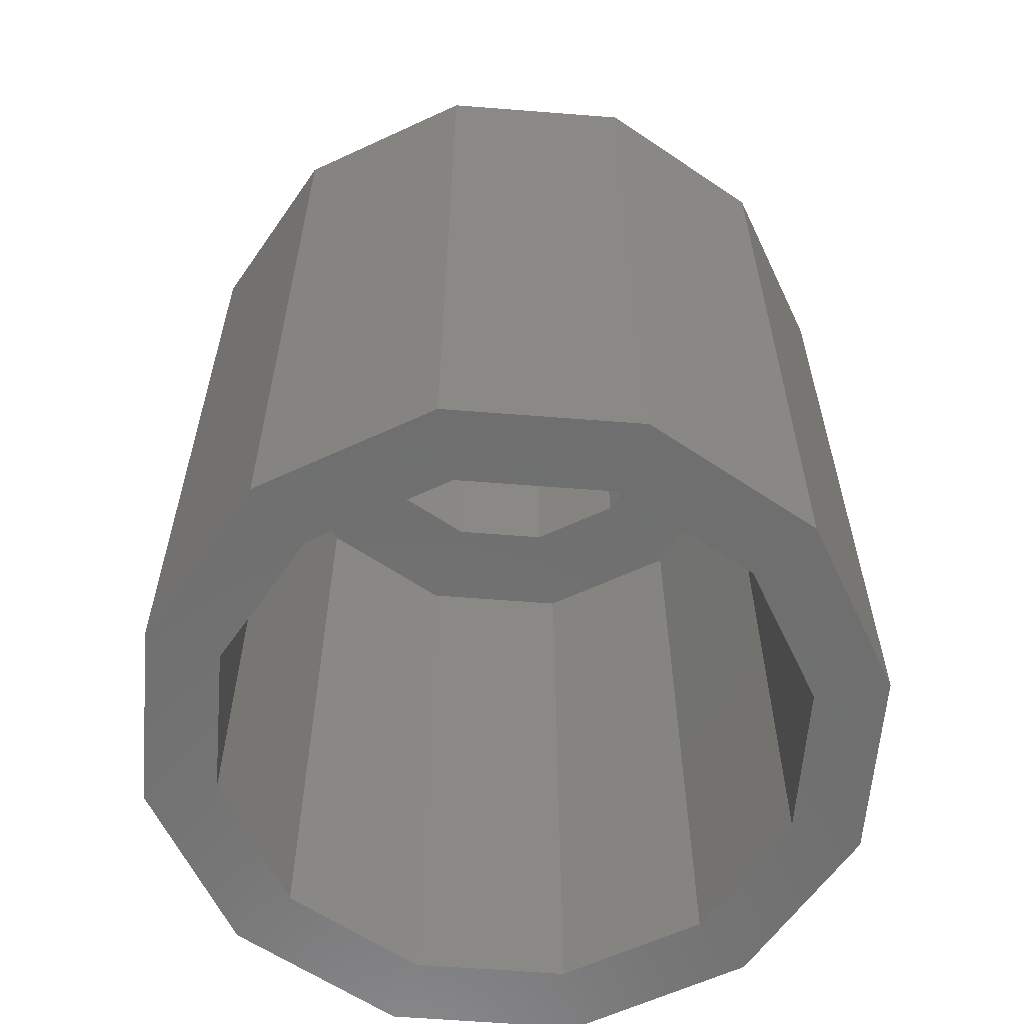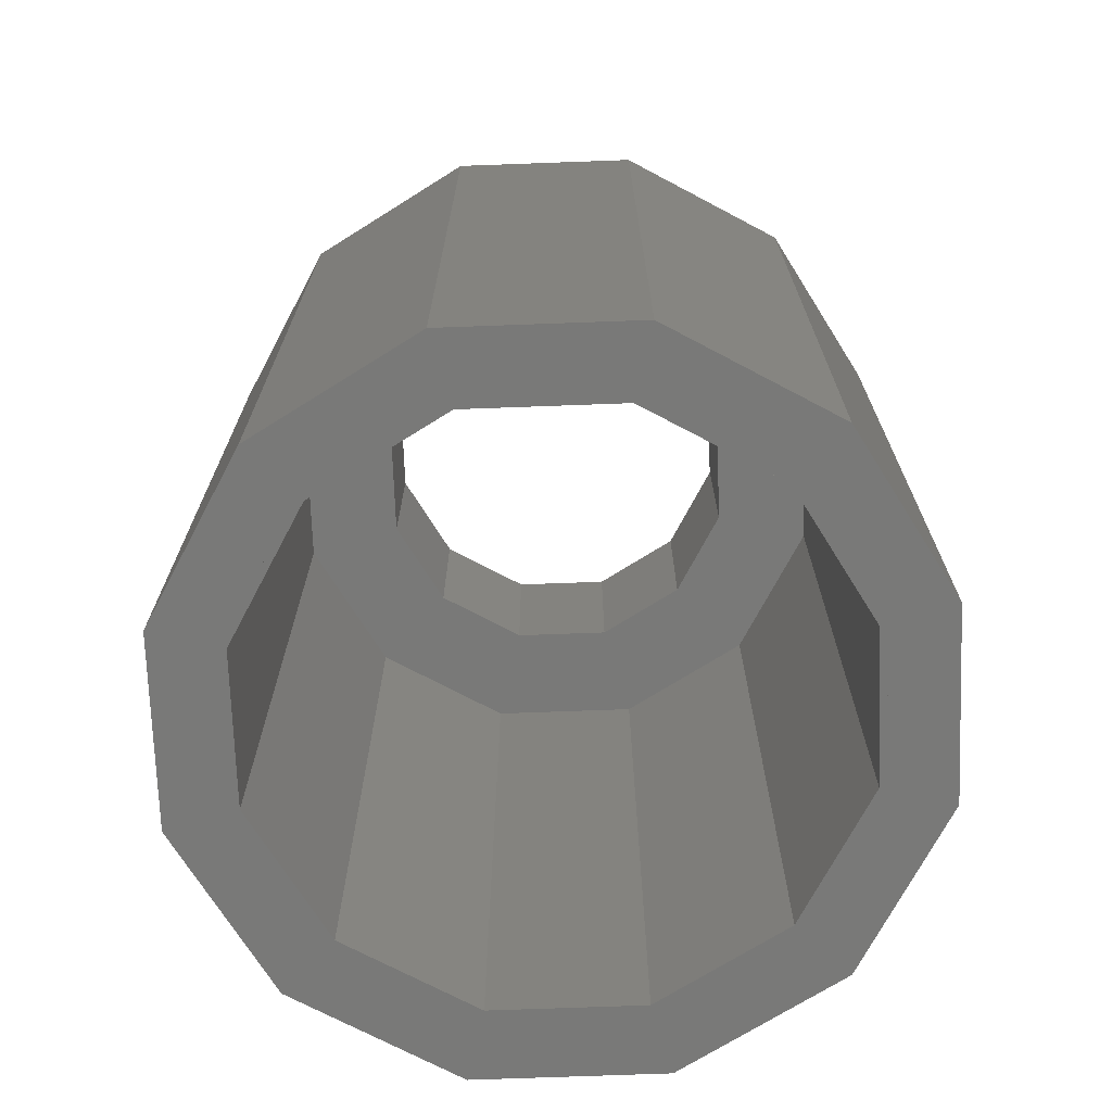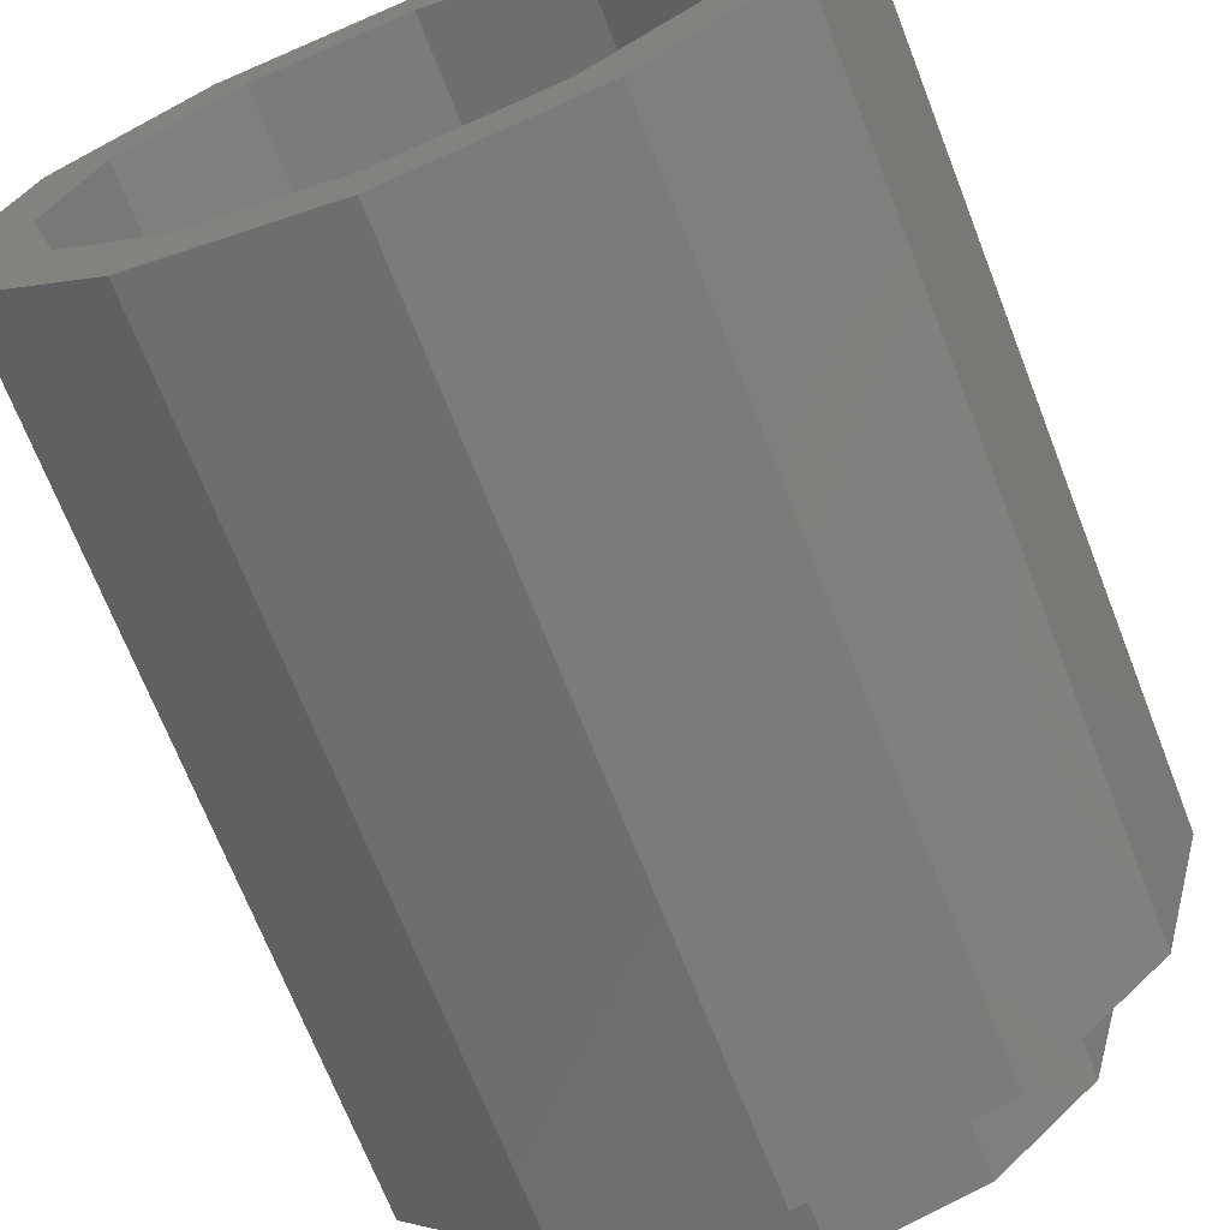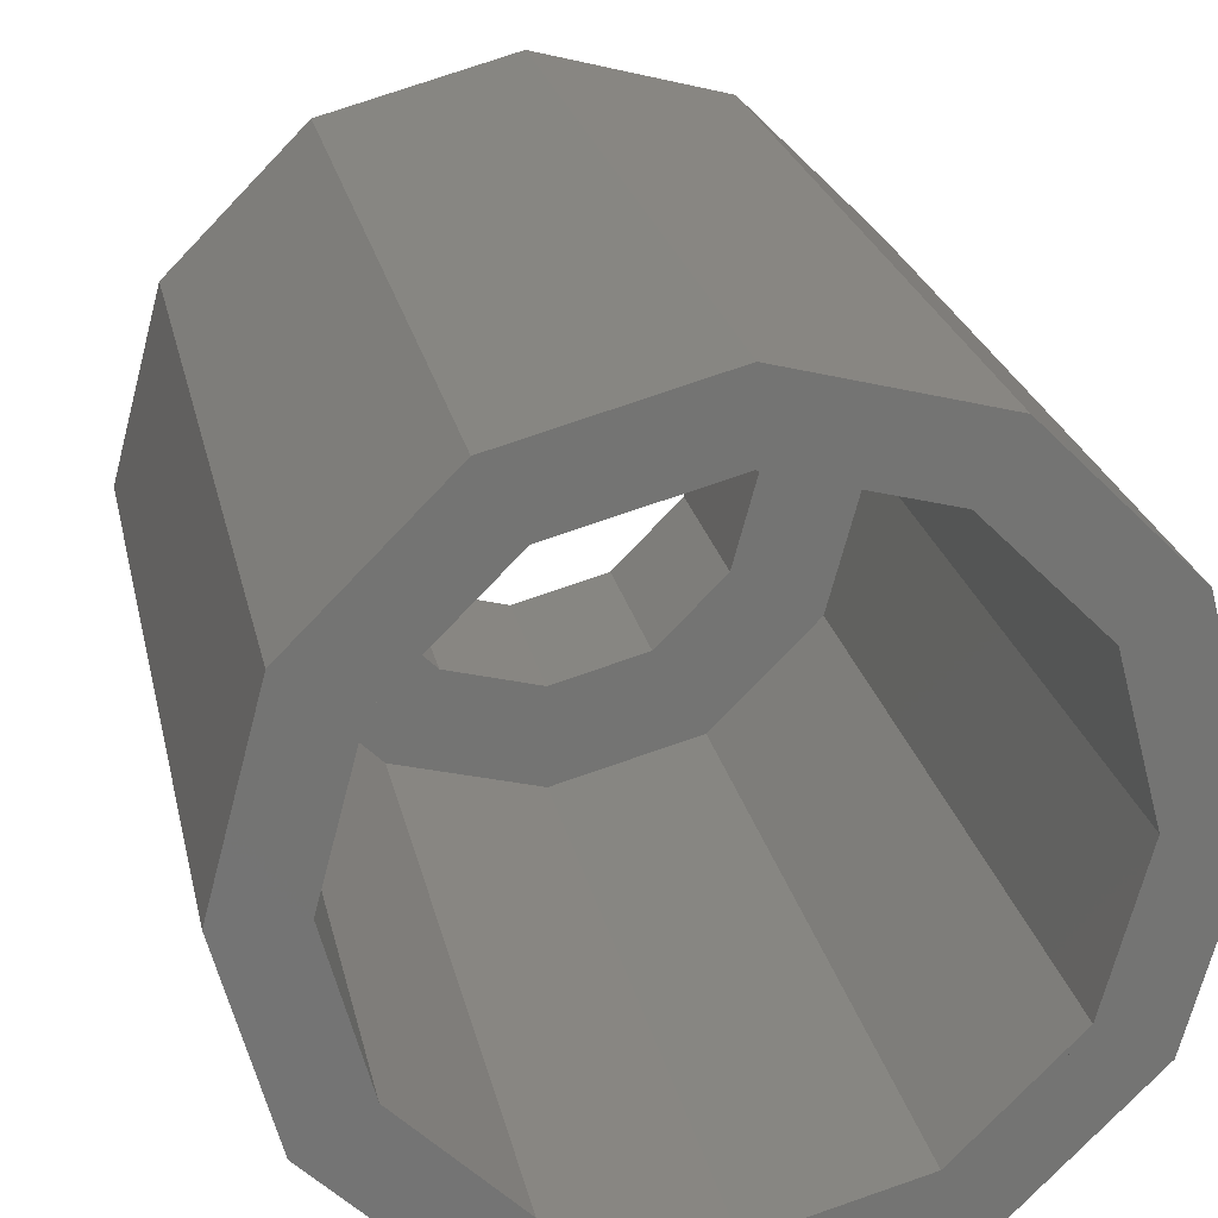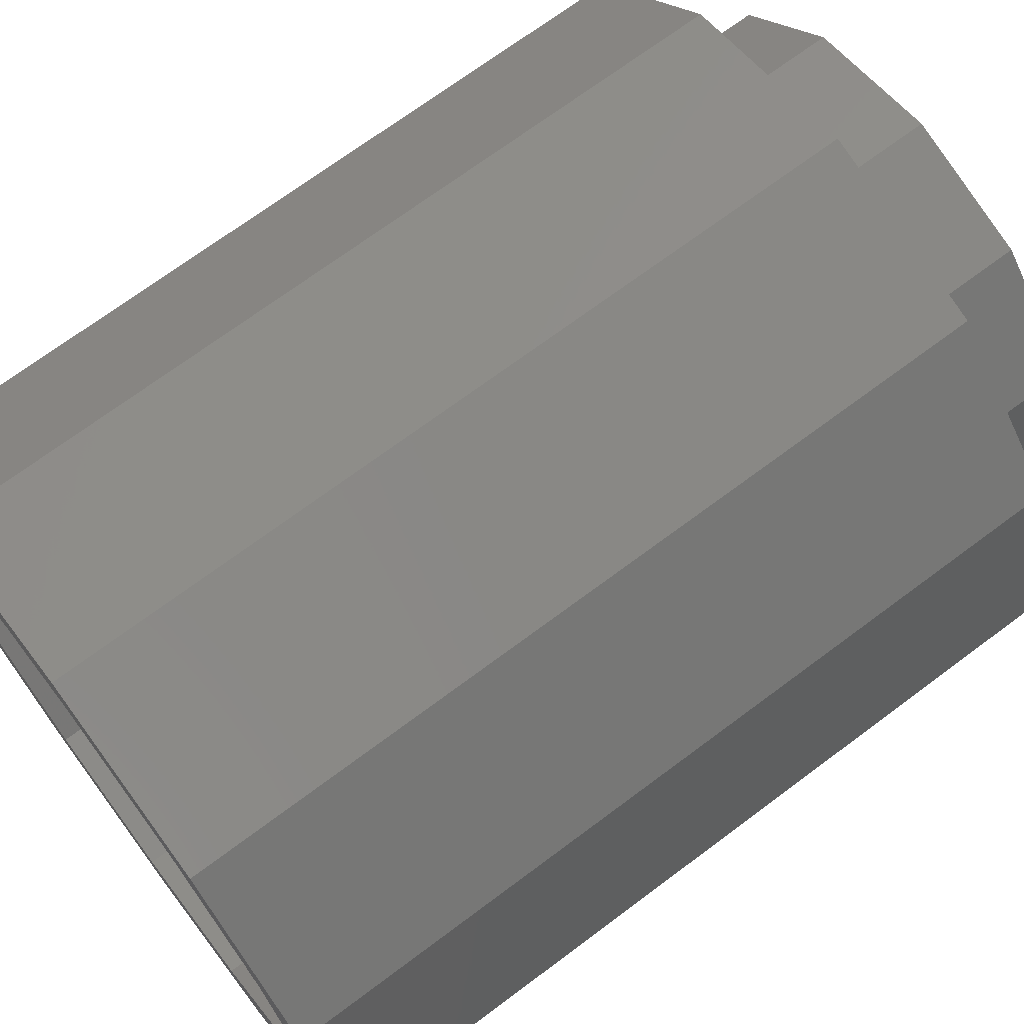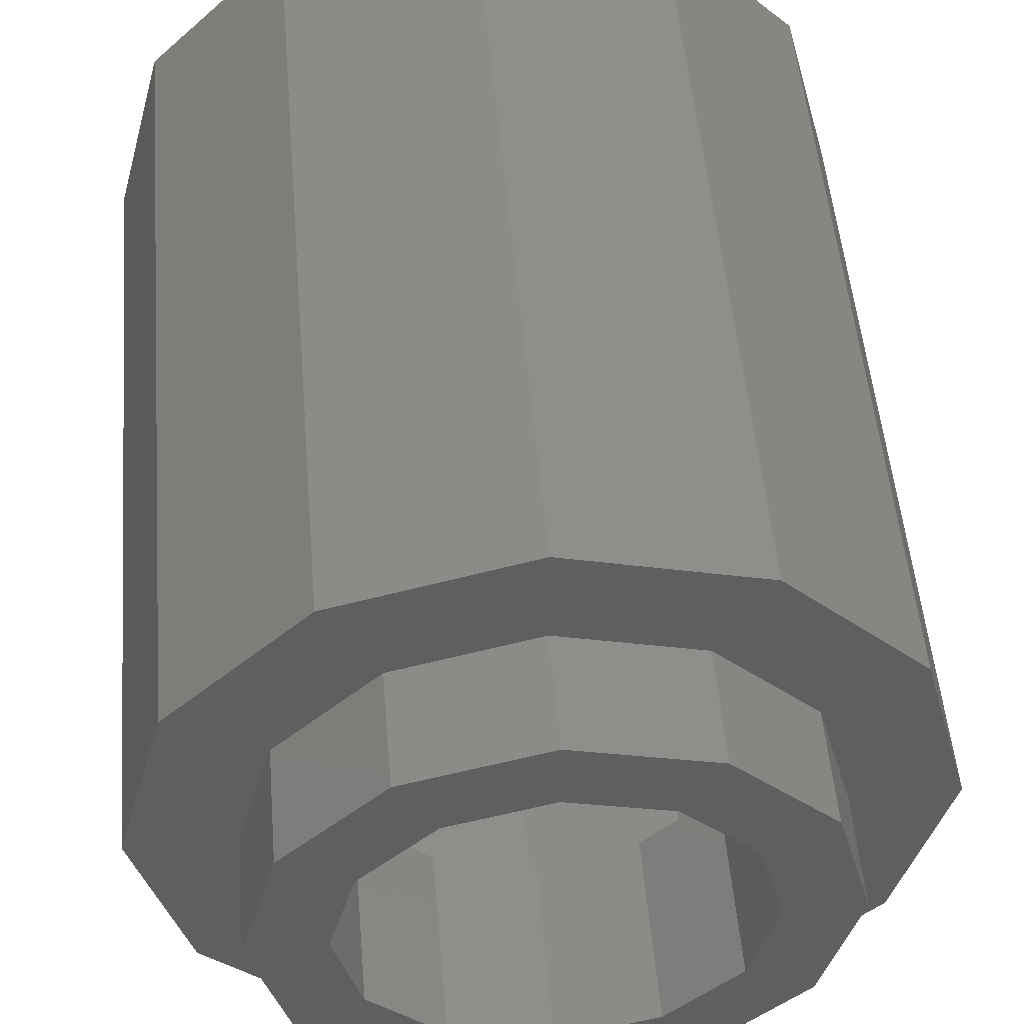
<metadata>
{"format":"stl","ext":"stl","renderer":"f3d","projection":"perspective","resolution":1024,"background":"white","views":[{"elev":-60.7,"azim":-19.6,"up":"+Z"},{"elev":-71.7,"azim":77.1,"up":"+Z"},{"elev":-69.7,"azim":-158.7,"up":"+Y"},{"elev":23.8,"azim":168.2,"up":"+Y"},{"elev":70.6,"azim":-126.8,"up":"+Y"},{"elev":50.8,"azim":-4.8,"up":"+Y"}]}
</metadata>
<code>
# stl→obj: 184 verts, 384 faces
v -0.6107 -0.4821 0
v -0.6472 -0.4702 0.0003748
v -0.6107 -0.4821 0.0003748
v -0.6472 -0.4702 0
v 0.2472 -0.7608 0
v 0.2015 -0.746 0.0003748
v 0.2472 -0.7608 0.0003748
v 0.2015 -0.746 0
v -0.6472 -0.4456 0.0003748
v 0.2717 -0.7272 0.0003748
v -0.6472 0.4702 0.0003748
v -0.6107 0.4821 0.0003748
v -0.6472 0.4456 0.0003748
v 0.2472 0.7608 0.0003748
v 0.2717 0.7272 0.0003748
v 0.2015 0.746 0.0003748
v -0.6472 0.4702 0
v -0.6107 0.4821 0
v 0.2015 0.746 0
v 0.2472 0.7608 0
v 0.2717 0.7272 0
v -0.6472 -0.4456 0
v -0.6472 0.4456 0
v 0.2717 -0.7272 0
v -0.6928 -0.4 1.981
v -0.8 0 0
v -0.8 0 1.981
v -0.6928 -0.4 0
v -0.8 0 2.081
v -0.7812 -0.07 2.035
v -0.8 0 2.035
v -0.6928 -0.4 2.081
v -0.6928 -0.4 2.035
v 0.6928 0.4 0
v 0.4 0.6928 1.981
v 0.4 0.6928 0
v 0.6928 0.4 1.981
v 0.6928 0.4 2.035
v 0.4 0.6928 2.081
v 0.4 0.6928 2.035
v 0.6928 0.4 2.081
v 0.8 0 0
v 0.8 0 1.981
v 0.7812 0.07 2.035
v 0.8 0 2.081
v 0.8 0 2.035
v 0 0.8 1.981
v 0 0.8 0
v 0.07 0.7812 2.035
v 0 0.8 2.081
v 0 0.8 2.035
v 0.4 -0.6928 1.981
v 0.4 -0.6928 0
v 0 -0.8 1.981
v 0 -0.8 0
v 0.4 -0.6928 2.035
v 0.4 -0.6928 2.081
v 0.07 -0.7812 2.035
v 0 -0.8 2.081
v 0 -0.8 2.035
v 0.6928 -0.4 0
v 0.6928 -0.4 1.981
v 0.7812 -0.07 2.035
v 0.6928 -0.4 2.081
v 0.6928 -0.4 2.035
v -0.4 0.6928 1.981
v -0.4 0.6928 0
v -0.6928 0.4 1.981
v -0.6928 0.4 0
v -0.6928 0.4 2.081
v -0.4 0.6928 2.035
v -0.4 0.6928 2.081
v -0.6928 0.4 2.035
v -0.07 0.7812 2.035
v -0.7812 0.07 2.035
v -0.4 -0.6928 1.981
v -0.4 -0.6928 0
v -0.4 -0.6928 2.081
v -0.4 -0.6928 2.035
v -0.07 -0.7812 2.035
v 0.866 0.5 2.181
v 0.9 0 2.181
v 1 0 2.181
v 0.7794 0.45 2.181
v 0.5 0.866 2.181
v 0.45 0.7794 2.181
v 0 1 2.181
v 0 0.9 2.181
v -0.45 0.7794 2.181
v -0.5 0.866 2.181
v -0.7794 0.45 2.181
v -0.866 0.5 2.181
v -0.9 0 2.181
v -1 0 2.181
v 0.866 -0.5 2.181
v 0.7794 -0.45 2.181
v 0.5 -0.866 2.181
v 0.45 -0.7794 2.181
v 0 -0.9 2.181
v 0 -1 2.181
v -0.45 -0.7794 2.181
v -0.5 -0.866 2.181
v -0.7794 -0.45 2.181
v -0.866 -0.5 2.181
v -0.866 -0.5 0
v -1 0 0
v 0.5 0.866 0
v 0.866 0.5 0
v 1 0 0
v 0 1 0
v 0 -1 0
v 0.5 -0.866 0
v 0.866 -0.5 0
v -0.866 0.5 0
v -0.5 0.866 0
v -0.5 -0.866 0
v 0.6773 -0.1313 2.081
v 0.7125 0 2.081
v 0.617 -0.3562 2.081
v 0.3562 -0.617 2.081
v 0.1313 -0.6773 2.081
v 0 -0.7125 2.081
v -0.1313 -0.6773 2.081
v -0.3562 -0.617 2.081
v -0.617 -0.3562 2.081
v -0.6773 -0.1313 2.081
v -0.7125 0 2.081
v 0.6773 0.1313 2.081
v 0.617 0.3562 2.081
v 0.3562 0.617 2.081
v 0.1313 0.6773 2.081
v 0 0.7125 2.081
v -0.1313 0.6773 2.081
v -0.3562 0.617 2.081
v -0.617 0.3562 2.081
v -0.6773 0.1313 2.081
v 0.725 0 2.181
v 0.6279 0.3625 2.181
v 0.3625 0.6279 2.181
v 0 0.725 2.181
v -0.3625 0.6279 2.181
v -0.6279 0.3625 2.181
v -0.725 0 2.181
v 0.6279 -0.3625 2.181
v 0.3625 -0.6279 2.181
v 0 -0.725 2.181
v -0.3625 -0.6279 2.181
v -0.6279 -0.3625 2.181
v 0.525 0 1.981
v 0.4547 -0.2625 1.981
v 0.2625 -0.4547 1.981
v 0 -0.525 1.981
v -0.2625 -0.4547 1.981
v -0.4547 -0.2625 1.981
v -0.525 0 1.981
v 0.4547 0.2625 1.981
v 0.2625 0.4547 1.981
v 0 0.525 1.981
v -0.2625 0.4547 1.981
v -0.4547 0.2625 1.981
v -0.725 0 2.481
v -0.6279 -0.3625 2.481
v 0.6279 0.3625 2.481
v 0.3625 0.6279 2.481
v 0.725 0 2.481
v 0 0.725 2.481
v 0.3625 -0.6279 2.481
v 0 -0.725 2.481
v 0.6279 -0.3625 2.481
v -0.3625 0.6279 2.481
v -0.6279 0.3625 2.481
v 0.525 0 2.481
v 0.4547 0.2625 2.481
v 0.2625 0.4547 2.481
v 0 0.525 2.481
v -0.2625 0.4547 2.481
v -0.4547 0.2625 2.481
v -0.525 0 2.481
v 0.4547 -0.2625 2.481
v 0.2625 -0.4547 2.481
v 0 -0.525 2.481
v -0.2625 -0.4547 2.481
v -0.3625 -0.6279 2.481
v -0.4547 -0.2625 2.481
f 1 2 3
f 2 1 4
f 5 6 7
f 6 5 8
f 9 3 2
f 10 7 6
f 11 12 13
f 14 15 16
f 17 12 11
f 12 17 18
f 19 14 16
f 14 19 20
f 21 14 20
f 14 21 15
f 2 22 9
f 22 2 4
f 13 17 11
f 17 13 23
f 5 10 24
f 10 5 7
f 25 26 27
f 26 25 28
f 29 30 31
f 32 30 29
f 30 32 33
f 33 32 33
f 34 35 36
f 35 34 37
f 38 39 40
f 39 38 41
f 42 37 34
f 37 42 43
f 38 41 38
f 44 41 38
f 45 44 46
f 44 45 41
f 47 16 35
f 48 16 47
f 16 48 19
f 15 35 16
f 36 15 21
f 15 36 35
f 49 39 50
f 49 50 51
f 39 49 40
f 39 40 40
f 6 52 10
f 53 10 52
f 10 53 24
f 52 6 54
f 55 6 8
f 6 55 54
f 56 57 56
f 58 57 56
f 57 58 59
f 59 58 60
f 61 43 42
f 43 61 62
f 63 45 46
f 64 63 65
f 64 65 65
f 63 64 45
f 66 12 67
f 68 12 66
f 12 68 13
f 69 13 68
f 13 69 23
f 67 12 18
f 70 71 72
f 71 70 73
f 67 47 66
f 47 67 48
f 71 72 71
f 74 72 71
f 72 74 50
f 50 74 51
f 27 69 68
f 69 27 26
f 70 73 73
f 70 75 73
f 29 75 70
f 75 29 31
f 53 62 61
f 62 53 52
f 56 64 65
f 64 56 57
f 25 9 28
f 25 3 9
f 76 3 25
f 77 3 76
f 3 77 1
f 28 9 22
f 78 33 32
f 33 78 79
f 55 76 54
f 76 55 77
f 80 78 59
f 80 59 60
f 78 80 79
f 78 79 79
f 81 82 83
f 81 84 82
f 85 84 81
f 85 86 84
f 87 86 85
f 87 88 86
f 87 89 88
f 90 89 87
f 90 91 89
f 92 91 90
f 92 93 91
f 93 92 94
f 82 95 83
f 96 95 82
f 96 97 95
f 98 97 96
f 99 97 98
f 99 100 97
f 101 100 99
f 101 102 100
f 103 102 101
f 103 104 102
f 93 104 103
f 104 93 94
f 105 94 106
f 94 105 104
f 81 107 85
f 107 81 108
f 83 108 81
f 108 83 109
f 107 87 85
f 87 107 110
f 111 97 100
f 97 111 112
f 95 109 83
f 109 95 113
f 114 90 115
f 90 114 92
f 110 90 87
f 90 110 115
f 106 92 114
f 92 106 94
f 97 113 95
f 113 97 112
f 116 104 105
f 104 116 102
f 23 69 17
f 42 109 113
f 109 42 108
f 113 61 42
f 112 61 113
f 112 53 61
f 5 53 112
f 53 5 24
f 111 5 112
f 5 111 8
f 111 55 8
f 111 77 55
f 116 77 111
f 116 1 77
f 116 4 1
f 4 28 22
f 105 4 116
f 28 105 26
f 4 105 28
f 34 108 42
f 34 107 108
f 36 107 34
f 20 36 21
f 36 20 107
f 110 20 19
f 110 19 48
f 20 110 107
f 67 110 48
f 67 115 110
f 18 115 67
f 17 115 18
f 114 17 69
f 17 114 115
f 26 114 69
f 106 26 105
f 26 106 114
f 116 100 102
f 100 116 111
f 117 45 64
f 45 117 118
f 64 119 117
f 57 119 64
f 57 120 119
f 57 121 120
f 59 121 57
f 59 122 121
f 59 123 122
f 78 123 59
f 123 78 124
f 78 125 124
f 32 125 78
f 32 126 125
f 29 126 32
f 126 29 127
f 128 45 118
f 45 128 41
f 129 41 128
f 129 39 41
f 130 39 129
f 131 39 130
f 50 131 132
f 131 50 39
f 133 50 132
f 72 133 134
f 133 72 50
f 135 72 134
f 135 70 72
f 136 70 135
f 29 136 127
f 136 29 70
f 137 82 84
f 82 137 96
f 84 138 137
f 86 138 84
f 86 139 138
f 88 139 86
f 88 140 139
f 88 141 140
f 89 141 88
f 89 142 141
f 142 91 143
f 91 142 89
f 144 96 137
f 144 98 96
f 145 98 144
f 146 98 145
f 146 99 98
f 147 99 146
f 147 101 99
f 148 101 147
f 148 103 101
f 143 103 148
f 93 143 91
f 143 93 103
f 44 118 46
f 118 44 128
f 38 128 44
f 128 38 129
f 38 129 38
f 40 129 38
f 130 40 40
f 40 130 129
f 122 58 121
f 58 122 60
f 132 49 51
f 49 132 131
f 74 132 51
f 132 74 133
f 75 127 136
f 127 75 31
f 122 80 60
f 80 122 123
f 119 65 65
f 119 56 65
f 120 56 119
f 56 120 56
f 126 33 125
f 33 126 30
f 73 136 135
f 136 73 75
f 71 133 74
f 133 71 134
f 79 123 124
f 123 79 80
f 71 134 71
f 71 135 134
f 73 135 71
f 135 73 73
f 121 56 120
f 56 121 58
f 149 43 62
f 43 149 37
f 62 150 149
f 52 150 62
f 52 151 150
f 54 151 52
f 54 152 151
f 54 153 152
f 76 153 54
f 76 154 153
f 25 154 76
f 154 25 155
f 156 37 149
f 156 35 37
f 157 35 156
f 158 35 157
f 158 47 35
f 159 47 158
f 159 66 47
f 160 66 159
f 68 160 155
f 27 155 25
f 160 68 66
f 155 27 68
f 117 65 63
f 65 117 119
f 118 63 46
f 63 118 117
f 40 131 130
f 131 40 49
f 124 79 79
f 125 79 124
f 125 33 79
f 33 125 33
f 127 30 126
f 30 127 31
f 148 161 143
f 161 148 162
f 163 139 164
f 139 163 138
f 165 138 163
f 138 165 137
f 139 166 164
f 166 139 140
f 146 167 168
f 167 146 145
f 169 137 165
f 137 169 144
f 142 170 141
f 170 142 171
f 140 170 166
f 170 140 141
f 143 171 142
f 171 143 161
f 167 144 169
f 144 167 145
f 172 165 163
f 165 172 169
f 163 173 172
f 164 173 163
f 164 174 173
f 166 174 164
f 166 175 174
f 166 176 175
f 170 176 166
f 170 177 176
f 171 177 170
f 177 171 178
f 179 169 172
f 179 167 169
f 180 167 179
f 181 167 180
f 181 168 167
f 182 168 181
f 182 183 168
f 184 183 182
f 162 184 178
f 161 178 171
f 184 162 183
f 178 161 162
f 147 162 148
f 162 147 183
f 147 168 183
f 168 147 146
f 156 174 157
f 174 156 173
f 149 173 156
f 173 149 172
f 150 172 149
f 172 150 179
f 177 159 176
f 159 177 160
f 152 182 181
f 182 152 153
f 178 160 177
f 160 178 155
f 151 179 150
f 179 151 180
f 159 175 176
f 175 159 158
f 151 181 180
f 181 151 152
f 158 174 175
f 174 158 157
f 182 154 184
f 154 182 153
f 184 155 178
f 155 184 154

</code>
